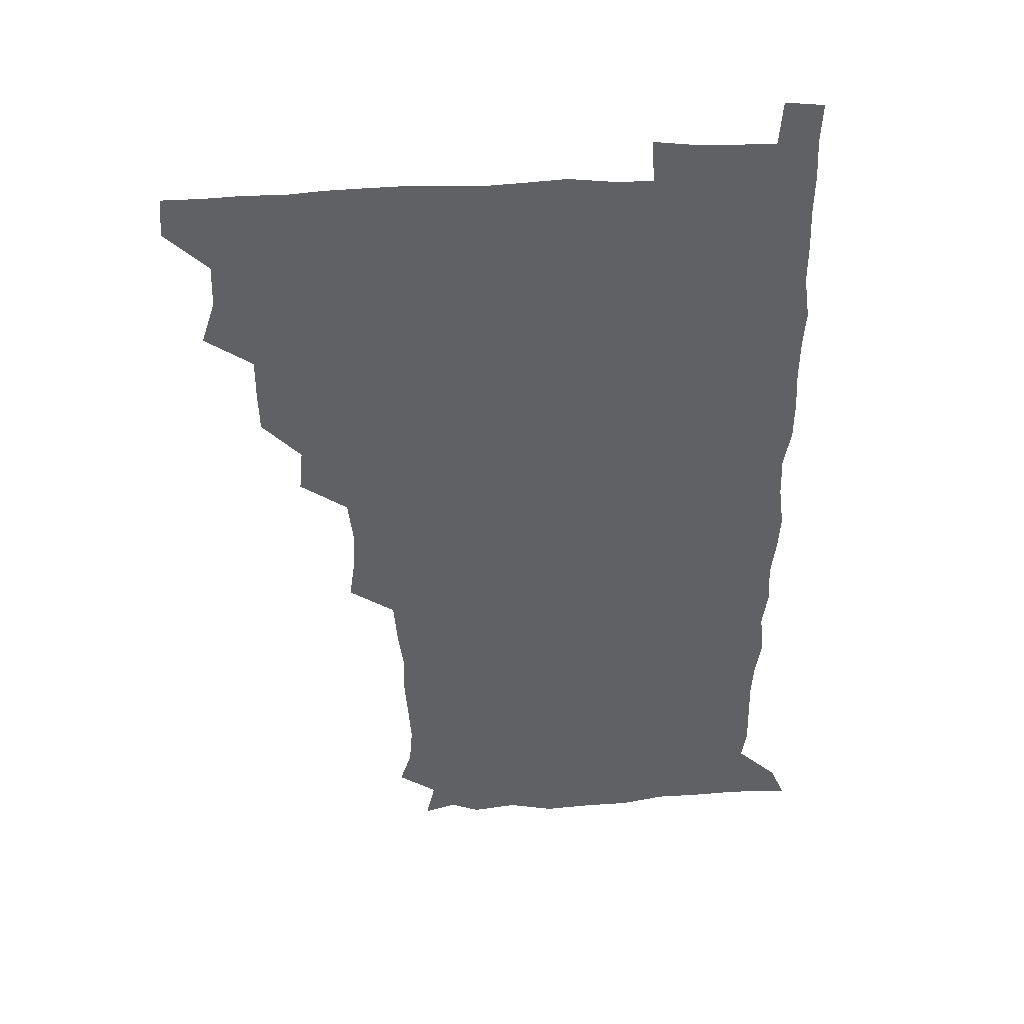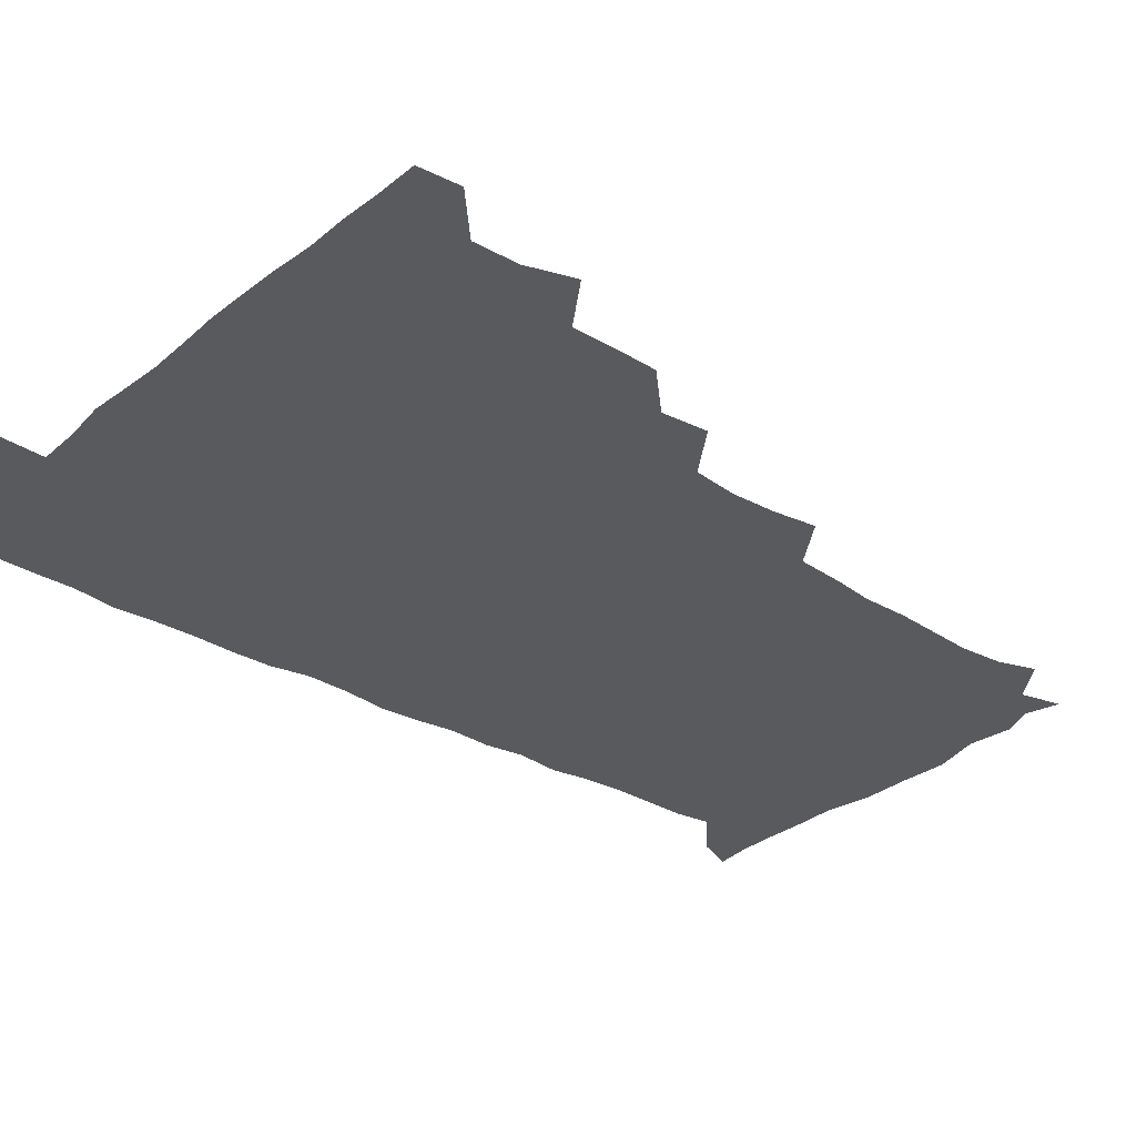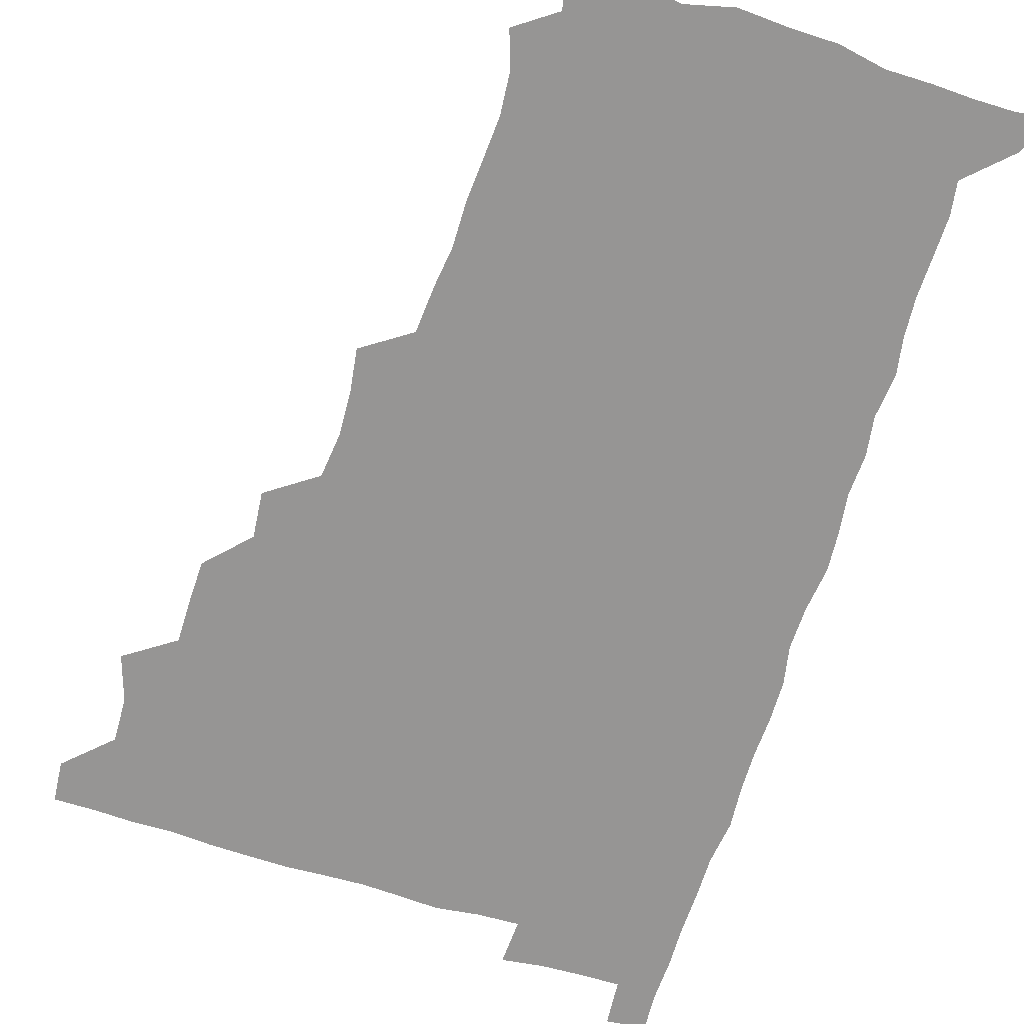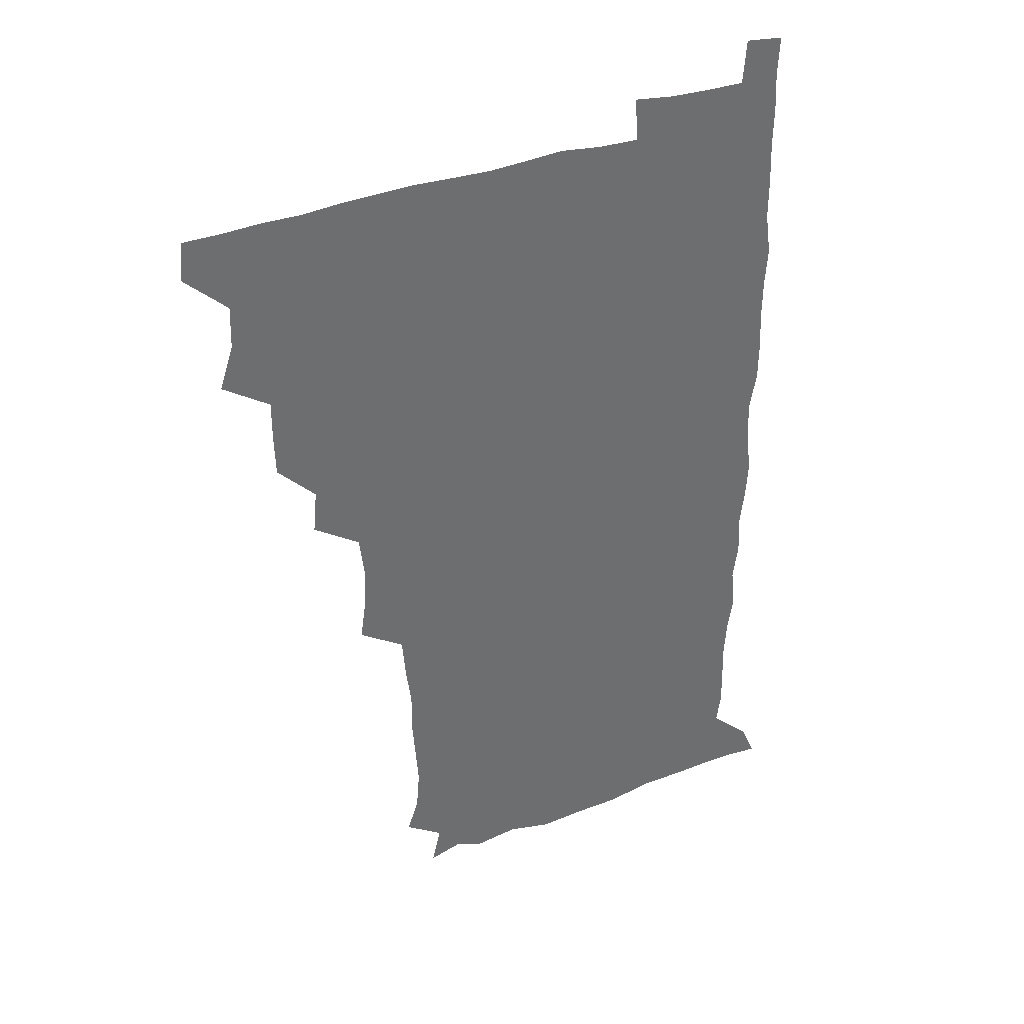
<metadata>
{"format":"obj","ext":"obj","renderer":"f3d","projection":"perspective","resolution":1024,"background":"white","views":[{"elev":42.3,"azim":-3.8,"up":"+Y"},{"elev":-31.0,"azim":-130.3,"up":"+Z"},{"elev":-67.6,"azim":-17.2,"up":"+Z"},{"elev":37.6,"azim":-24.9,"up":"+Y"}]}
</metadata>
<code>
v 479.9 510.1 0
v 481.1 525.3 0
v 490.5 460.9 0
v 496 477.8 0
v 496.5 494.5 0
v 497 510.2 0
v 496.4 525.4 0
v 509.2 416.9 0
v 508.8 432.4 0
v 508.8 448.6 0
v 511.8 465.8 0
v 512.1 480.5 0
v 513.1 495.7 0
v 512.4 510.3 0
v 511.2 526 0
v 522.6 384.4 0
v 524.2 401.4 0
v 525.8 419.1 0
v 526.5 435.4 0
v 525.5 450.3 0
v 526.5 465.6 0
v 527 480.7 0
v 528 495.7 0
v 527.1 510.6 0
v 526.3 525.8 0
v 539.9 323 0
v 542.1 338.9 0
v 542.8 355.3 0
v 540.9 371.9 0
v 540.6 388.7 0
v 543 406.7 0
v 540.8 420.3 0
v 543.9 438 0
v 543.3 452.1 0
v 542.4 466.4 0
v 542.8 481.2 0
v 542.9 495.6 0
v 542.2 510.1 0
v 540.9 526.9 0
v 557.3 201.8 0
v 561.8 215.1 0
v 563.1 230.8 0
v 562 246.6 0
v 560.8 261.8 0
v 561 278.9 0
v 559 293.3 0
v 557.6 311.2 0
v 557.6 328.5 0
v 557.9 344.4 0
v 557.2 359.5 0
v 557.1 375.7 0
v 556.8 391.2 0
v 557.4 407.1 0
v 556.7 421.6 0
v 557.5 437 0
v 557.9 452.1 0
v 558 466.8 0
v 557.8 481.2 0
v 557.3 495.7 0
v 556.6 510.7 0
v 555.5 527.3 0
v 568.7 176.4 0
v 572.2 191.5 0
v 571 203.5 0
v 576.5 223.7 0
v 576 238.7 0
v 575.5 253.8 0
v 574.9 269 0
v 573.8 283.5 0
v 573.6 300.3 0
v 573.5 316.8 0
v 573.5 332.4 0
v 572.6 346.5 0
v 572.4 361.8 0
v 572 376.9 0
v 571.9 392.1 0
v 572.6 407.9 0
v 572.8 422.9 0
v 572.6 437.3 0
v 572.7 452.2 0
v 572.4 466.7 0
v 572 481.2 0
v 572 495.6 0
v 571.7 510 0
v 570 527.6 0
v 581.2 180.1 0
v 585.1 193.3 0
v 586.8 208.9 0
v 590.5 228.8 0
v 589.6 242.9 0
v 589.7 257.7 0
v 589 272.5 0
v 587.7 285.6 0
v 587.8 302.3 0
v 587.5 317.1 0
v 587.5 332.8 0
v 587.6 348.1 0
v 587 362.7 0
v 587.3 378.6 0
v 587.3 393.5 0
v 587.2 407.9 0
v 587.9 423.7 0
v 586.9 437.1 0
v 587.4 452.2 0
v 587.8 466.7 0
v 586.7 481.3 0
v 586.6 495.7 0
v 586.3 510.4 0
v 585 527 0
v 592 175.5 0
v 601.8 199.4 0
v 603.6 215.8 0
v 603.8 229.3 0
v 602.4 241 0
v 603.1 259 0
v 602.6 273.4 0
v 602.7 289 0
v 602.3 303.5 0
v 602.2 317.8 0
v 602 333.2 0
v 602.1 348.6 0
v 601.5 362.2 0
v 601.6 377.3 0
v 601.4 391.9 0
v 601.9 408.3 0
v 601.8 423 0
v 601.5 436.9 0
v 601.9 452.1 0
v 602.1 466.6 0
v 601.8 481.2 0
v 601.1 496.2 0
v 601.1 510.7 0
v 600.2 526.5 0
v 609.1 177.7 0
v 616.2 199.8 0
v 617.3 215.2 0
v 617.6 230.3 0
v 617.5 244.7 0
v 617.2 258.8 0
v 616.9 273.5 0
v 616.7 288.3 0
v 616.3 302.5 0
v 616.8 320.4 0
v 616.7 334 0
v 616.6 349 0
v 616 362.1 0
v 616.4 378.3 0
v 616.5 393.4 0
v 616.5 408.4 0
v 616.3 422.6 0
v 616.3 437.3 0
v 616.8 452.7 0
v 616.6 466.8 0
v 616.8 481.2 0
v 617 495.5 0
v 616.4 510.2 0
v 614.8 527.2 0
v 626.5 173.5 0
v 630.2 198.1 0
v 631.4 215.2 0
v 631.7 231.1 0
v 631.5 244.8 0
v 631.6 259.9 0
v 631.3 274.7 0
v 631.3 289.6 0
v 631.5 304.2 0
v 631.2 318.4 0
v 631 333.7 0
v 630.9 348.8 0
v 631.1 364.6 0
v 631 378.2 0
v 630.9 393.5 0
v 630.9 408.9 0
v 630.9 422.7 0
v 630.8 437.4 0
v 631.1 452.3 0
v 631.2 466.7 0
v 631.4 481.2 0
v 631.7 495.5 0
v 631.1 510.5 0
v 629.2 528.1 0
v 644.5 174.7 0
v 645.3 197 0
v 645.5 215.3 0
v 645.7 230.8 0
v 645.7 244.2 0
v 645.9 260 0
v 645.8 273.3 0
v 645.4 288.7 0
v 645.4 306.3 0
v 645.8 318.5 0
v 645.7 332.4 0
v 645.4 348.5 0
v 645.4 363.7 0
v 645.3 379.3 0
v 645.5 393.7 0
v 645.6 408 0
v 645.4 423.4 0
v 645.1 438.5 0
v 645.8 452.2 0
v 645.9 466.5 0
v 646.1 481.4 0
v 646.2 495.8 0
v 646 510.5 0
v 645.2 526.2 0
v 662.3 174.9 0
v 660.7 196.9 0
v 660.1 213.8 0
v 659.7 230.1 0
v 660.5 242.3 0
v 659.6 259.8 0
v 660 274.6 0
v 659.8 289.6 0
v 659.8 304.7 0
v 659.8 319.2 0
v 659.9 333.1 0
v 659.6 349.7 0
v 659.7 364.1 0
v 660.4 377.4 0
v 659.7 393.6 0
v 660.1 407.9 0
v 660.1 422.9 0
v 660.8 436.9 0
v 660.3 452.5 0
v 660.5 466.9 0
v 660.7 481.4 0
v 660.7 496.1 0
v 660.9 510.6 0
v 660.8 525.7 0
v 659.9 542.6 0
v 679.6 178.3 0
v 676 196.5 0
v 674.4 213.9 0
v 674 229.2 0
v 674.4 243.4 0
v 674.2 258.4 0
v 673.8 274.6 0
v 674.2 288.6 0
v 673.5 305.2 0
v 673.9 319.2 0
v 673.7 334.5 0
v 674.4 348.3 0
v 674 363.6 0
v 674.4 377.9 0
v 675.5 391.6 0
v 674.7 407.3 0
v 674.7 422.6 0
v 675.1 437 0
v 674.2 453.2 0
v 674.9 467.1 0
v 675.1 481.6 0
v 675.4 496.2 0
v 675.5 510.8 0
v 675.5 525.7 0
v 675.4 540.7 0
v 696.3 178.3 0
v 691.2 195.7 0
v 688.9 212.3 0
v 688.1 228 0
v 688.6 242.1 0
v 688.3 257.7 0
v 688.5 272.4 0
v 688.6 287.4 0
v 688.6 302.5 0
v 687.7 318.9 0
v 688.5 332.8 0
v 689.1 347.1 0
v 689.1 361.9 0
v 688.7 377.2 0
v 689.9 390.9 0
v 687.7 409.1 0
v 689.8 421.9 0
v 689.7 436.8 0
v 689.7 451.8 0
v 689.7 466.6 0
v 689.9 481.3 0
v 690 496.2 0
v 690 510.9 0
v 690.4 525.6 0
v 690.7 540.1 0
v 711.3 179 0
v 705.9 194.3 0
v 702.8 210.4 0
v 703 224.4 0
v 702.9 239.2 0
v 702.7 254.6 0
v 702.2 270.8 0
v 703.2 285 0
v 703 300 0
v 702.6 315.9 0
v 703.3 330.3 0
v 704.8 344.3 0
v 702.8 361.3 0
v 702.8 375.8 0
v 705.2 389.2 0
v 703.9 406.2 0
v 703.7 421.2 0
v 705 435.3 0
v 703.7 451.5 0
v 704.1 466 0
v 704.4 480.8 0
v 705.2 495.5 0
v 704.7 510.8 0
v 705.5 525.5 0
v 705.3 540 0
v 706.5 557 0
v 724.9 178.9 0
v 718 194.6 0
v 716.1 206.4 0
v 717.9 218.7 0
v 717.6 233.4 0
v 717.2 248.9 0
v 718.2 263.6 0
v 720.4 277.3 0
v 718.7 293.9 0
v 720.8 308.2 0
v 720 324.3 0
v 721.8 338.6 0
v 722.8 353.4 0
v 720.7 370 0
v 720.3 386.1 0
v 723 400.6 0
v 723.2 415.9 0
v 722.4 431.3 0
v 722.7 446.7 0
v 723.7 461.5 0
v 721.5 478.1 0
v 721.5 493.8 0
v 720.9 509.9 0
v 721.2 525.4 0
v 720.5 540.7 0
v 721.2 555.4 0
v 737.9 177.7 0
v 732 191.4 0
f 5 6 1
f 1 6 2
f 6 7 2
f 10 11 3
f 3 11 4
f 11 12 4
f 4 12 5
f 12 13 5
f 5 13 6
f 13 14 6
f 6 14 7
f 14 15 7
f 17 18 8
f 8 18 9
f 18 19 9
f 9 19 10
f 19 20 10
f 10 20 11
f 20 21 11
f 11 21 12
f 21 22 12
f 12 22 13
f 22 23 13
f 13 23 14
f 23 24 14
f 14 24 15
f 24 25 15
f 29 30 16
f 16 30 17
f 30 31 17
f 17 31 18
f 31 32 18
f 18 32 19
f 32 33 19
f 19 33 20
f 33 34 20
f 20 34 21
f 34 35 21
f 21 35 22
f 35 36 22
f 22 36 23
f 36 37 23
f 23 37 24
f 37 38 24
f 24 38 25
f 38 39 25
f 47 48 26
f 26 48 27
f 48 49 27
f 27 49 28
f 49 50 28
f 28 50 29
f 50 51 29
f 29 51 30
f 51 52 30
f 30 52 31
f 52 53 31
f 31 53 32
f 53 54 32
f 32 54 33
f 54 55 33
f 33 55 34
f 55 56 34
f 34 56 35
f 56 57 35
f 35 57 36
f 57 58 36
f 36 58 37
f 58 59 37
f 37 59 38
f 59 60 38
f 38 60 39
f 60 61 39
f 63 64 40
f 40 64 41
f 64 65 41
f 41 65 42
f 65 66 42
f 42 66 43
f 66 67 43
f 43 67 44
f 67 68 44
f 44 68 45
f 68 69 45
f 45 69 46
f 69 70 46
f 46 70 47
f 70 71 47
f 47 71 48
f 71 72 48
f 48 72 49
f 72 73 49
f 49 73 50
f 73 74 50
f 50 74 51
f 74 75 51
f 51 75 52
f 75 76 52
f 52 76 53
f 76 77 53
f 53 77 54
f 77 78 54
f 54 78 55
f 78 79 55
f 55 79 56
f 79 80 56
f 56 80 57
f 80 81 57
f 57 81 58
f 81 82 58
f 58 82 59
f 82 83 59
f 59 83 60
f 83 84 60
f 60 84 61
f 84 85 61
f 62 86 63
f 86 87 63
f 63 87 64
f 87 88 64
f 64 88 65
f 88 89 65
f 65 89 66
f 89 90 66
f 66 90 67
f 90 91 67
f 67 91 68
f 91 92 68
f 68 92 69
f 92 93 69
f 69 93 70
f 93 94 70
f 70 94 71
f 94 95 71
f 71 95 72
f 95 96 72
f 72 96 73
f 96 97 73
f 73 97 74
f 97 98 74
f 74 98 75
f 98 99 75
f 75 99 76
f 99 100 76
f 76 100 77
f 100 101 77
f 77 101 78
f 101 102 78
f 78 102 79
f 102 103 79
f 79 103 80
f 103 104 80
f 80 104 81
f 104 105 81
f 81 105 82
f 105 106 82
f 82 106 83
f 106 107 83
f 83 107 84
f 107 108 84
f 84 108 85
f 108 109 85
f 86 110 87
f 110 111 87
f 87 111 88
f 111 112 88
f 88 112 89
f 112 113 89
f 89 113 90
f 113 114 90
f 90 114 91
f 114 115 91
f 91 115 92
f 115 116 92
f 92 116 93
f 116 117 93
f 93 117 94
f 117 118 94
f 94 118 95
f 118 119 95
f 95 119 96
f 119 120 96
f 96 120 97
f 120 121 97
f 97 121 98
f 121 122 98
f 98 122 99
f 122 123 99
f 99 123 100
f 123 124 100
f 100 124 101
f 124 125 101
f 101 125 102
f 125 126 102
f 102 126 103
f 126 127 103
f 103 127 104
f 127 128 104
f 104 128 105
f 128 129 105
f 105 129 106
f 129 130 106
f 106 130 107
f 130 131 107
f 107 131 108
f 131 132 108
f 108 132 109
f 132 133 109
f 110 134 111
f 134 135 111
f 111 135 112
f 135 136 112
f 112 136 113
f 136 137 113
f 113 137 114
f 137 138 114
f 114 138 115
f 138 139 115
f 115 139 116
f 139 140 116
f 116 140 117
f 140 141 117
f 117 141 118
f 141 142 118
f 118 142 119
f 142 143 119
f 119 143 120
f 143 144 120
f 120 144 121
f 144 145 121
f 121 145 122
f 145 146 122
f 122 146 123
f 146 147 123
f 123 147 124
f 147 148 124
f 124 148 125
f 148 149 125
f 125 149 126
f 149 150 126
f 126 150 127
f 150 151 127
f 127 151 128
f 151 152 128
f 128 152 129
f 152 153 129
f 129 153 130
f 153 154 130
f 130 154 131
f 154 155 131
f 131 155 132
f 155 156 132
f 132 156 133
f 156 157 133
f 134 158 135
f 158 159 135
f 135 159 136
f 159 160 136
f 136 160 137
f 160 161 137
f 137 161 138
f 161 162 138
f 138 162 139
f 162 163 139
f 139 163 140
f 163 164 140
f 140 164 141
f 164 165 141
f 141 165 142
f 165 166 142
f 142 166 143
f 166 167 143
f 143 167 144
f 167 168 144
f 144 168 145
f 168 169 145
f 145 169 146
f 169 170 146
f 146 170 147
f 170 171 147
f 147 171 148
f 171 172 148
f 148 172 149
f 172 173 149
f 149 173 150
f 173 174 150
f 150 174 151
f 174 175 151
f 151 175 152
f 175 176 152
f 152 176 153
f 176 177 153
f 153 177 154
f 177 178 154
f 154 178 155
f 178 179 155
f 155 179 156
f 179 180 156
f 156 180 157
f 180 181 157
f 158 182 159
f 182 183 159
f 159 183 160
f 183 184 160
f 160 184 161
f 184 185 161
f 161 185 162
f 185 186 162
f 162 186 163
f 186 187 163
f 163 187 164
f 187 188 164
f 164 188 165
f 188 189 165
f 165 189 166
f 189 190 166
f 166 190 167
f 190 191 167
f 167 191 168
f 191 192 168
f 168 192 169
f 192 193 169
f 169 193 170
f 193 194 170
f 170 194 171
f 194 195 171
f 171 195 172
f 195 196 172
f 172 196 173
f 196 197 173
f 173 197 174
f 197 198 174
f 174 198 175
f 198 199 175
f 175 199 176
f 199 200 176
f 176 200 177
f 200 201 177
f 177 201 178
f 201 202 178
f 178 202 179
f 202 203 179
f 179 203 180
f 203 204 180
f 180 204 181
f 204 205 181
f 182 206 183
f 206 207 183
f 183 207 184
f 207 208 184
f 184 208 185
f 208 209 185
f 185 209 186
f 209 210 186
f 186 210 187
f 210 211 187
f 187 211 188
f 211 212 188
f 188 212 189
f 212 213 189
f 189 213 190
f 213 214 190
f 190 214 191
f 214 215 191
f 191 215 192
f 215 216 192
f 192 216 193
f 216 217 193
f 193 217 194
f 217 218 194
f 194 218 195
f 218 219 195
f 195 219 196
f 219 220 196
f 196 220 197
f 220 221 197
f 197 221 198
f 221 222 198
f 198 222 199
f 222 223 199
f 199 223 200
f 223 224 200
f 200 224 201
f 224 225 201
f 201 225 202
f 225 226 202
f 202 226 203
f 226 227 203
f 203 227 204
f 227 228 204
f 204 228 205
f 228 229 205
f 206 231 207
f 231 232 207
f 207 232 208
f 232 233 208
f 208 233 209
f 233 234 209
f 209 234 210
f 234 235 210
f 210 235 211
f 235 236 211
f 211 236 212
f 236 237 212
f 212 237 213
f 237 238 213
f 213 238 214
f 238 239 214
f 214 239 215
f 239 240 215
f 215 240 216
f 240 241 216
f 216 241 217
f 241 242 217
f 217 242 218
f 242 243 218
f 218 243 219
f 243 244 219
f 219 244 220
f 244 245 220
f 220 245 221
f 245 246 221
f 221 246 222
f 246 247 222
f 222 247 223
f 247 248 223
f 223 248 224
f 248 249 224
f 224 249 225
f 249 250 225
f 225 250 226
f 250 251 226
f 226 251 227
f 251 252 227
f 227 252 228
f 252 253 228
f 228 253 229
f 253 254 229
f 229 254 230
f 254 255 230
f 231 256 232
f 256 257 232
f 232 257 233
f 257 258 233
f 233 258 234
f 258 259 234
f 234 259 235
f 259 260 235
f 235 260 236
f 260 261 236
f 236 261 237
f 261 262 237
f 237 262 238
f 262 263 238
f 238 263 239
f 263 264 239
f 239 264 240
f 264 265 240
f 240 265 241
f 265 266 241
f 241 266 242
f 266 267 242
f 242 267 243
f 267 268 243
f 243 268 244
f 268 269 244
f 244 269 245
f 269 270 245
f 245 270 246
f 270 271 246
f 246 271 247
f 271 272 247
f 247 272 248
f 272 273 248
f 248 273 249
f 273 274 249
f 249 274 250
f 274 275 250
f 250 275 251
f 275 276 251
f 251 276 252
f 276 277 252
f 252 277 253
f 277 278 253
f 253 278 254
f 278 279 254
f 254 279 255
f 279 280 255
f 256 281 257
f 281 282 257
f 257 282 258
f 282 283 258
f 258 283 259
f 283 284 259
f 259 284 260
f 284 285 260
f 260 285 261
f 285 286 261
f 261 286 262
f 286 287 262
f 262 287 263
f 287 288 263
f 263 288 264
f 288 289 264
f 264 289 265
f 289 290 265
f 265 290 266
f 290 291 266
f 266 291 267
f 291 292 267
f 267 292 268
f 292 293 268
f 268 293 269
f 293 294 269
f 269 294 270
f 294 295 270
f 270 295 271
f 295 296 271
f 271 296 272
f 296 297 272
f 272 297 273
f 297 298 273
f 273 298 274
f 298 299 274
f 274 299 275
f 299 300 275
f 275 300 276
f 300 301 276
f 276 301 277
f 301 302 277
f 277 302 278
f 302 303 278
f 278 303 279
f 303 304 279
f 279 304 280
f 304 305 280
f 281 307 282
f 307 308 282
f 282 308 283
f 308 309 283
f 283 309 284
f 309 310 284
f 284 310 285
f 310 311 285
f 285 311 286
f 311 312 286
f 286 312 287
f 312 313 287
f 287 313 288
f 313 314 288
f 288 314 289
f 314 315 289
f 289 315 290
f 315 316 290
f 290 316 291
f 316 317 291
f 291 317 292
f 317 318 292
f 292 318 293
f 318 319 293
f 293 319 294
f 319 320 294
f 294 320 295
f 320 321 295
f 295 321 296
f 321 322 296
f 296 322 297
f 322 323 297
f 297 323 298
f 323 324 298
f 298 324 299
f 324 325 299
f 299 325 300
f 325 326 300
f 300 326 301
f 326 327 301
f 301 327 302
f 327 328 302
f 302 328 303
f 328 329 303
f 303 329 304
f 329 330 304
f 304 330 305
f 330 331 305
f 305 331 306
f 331 332 306
f 307 333 308
f 333 334 308
f 308 334 309

</code>
